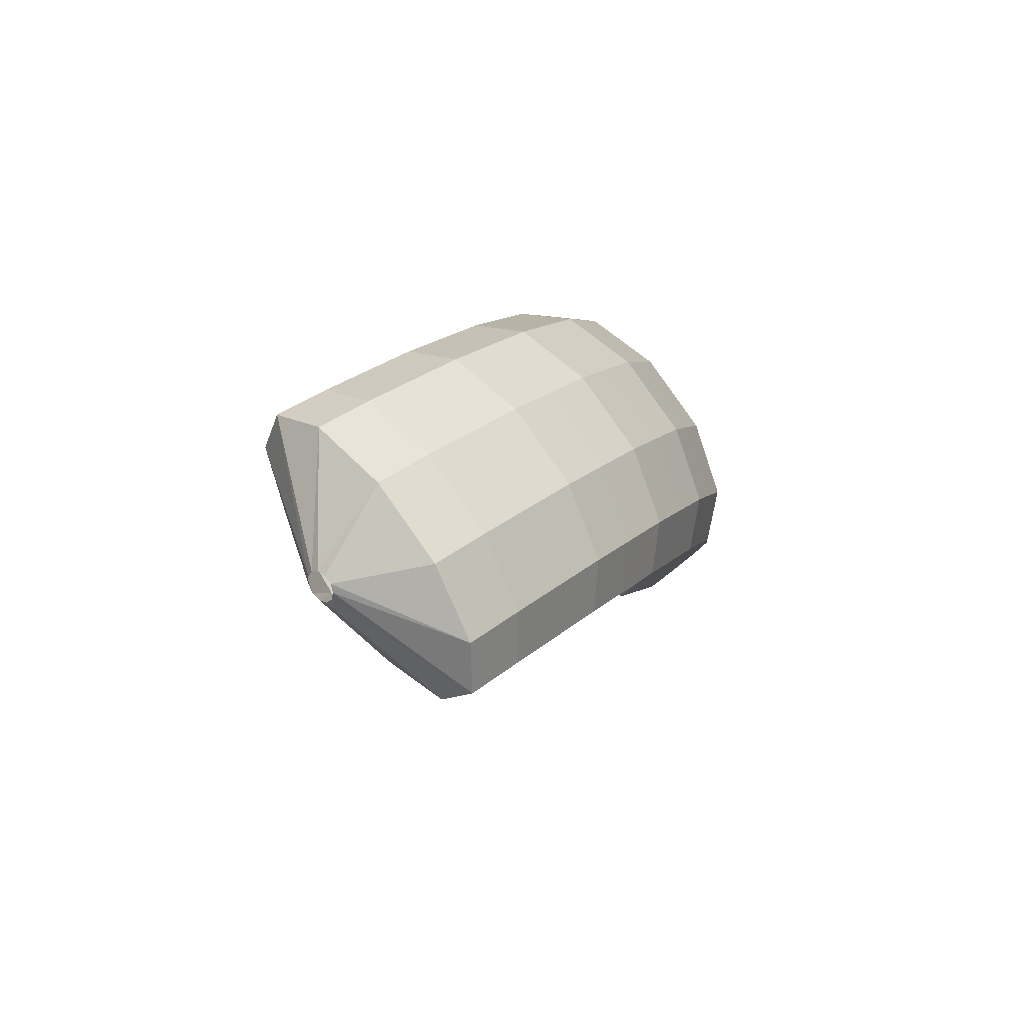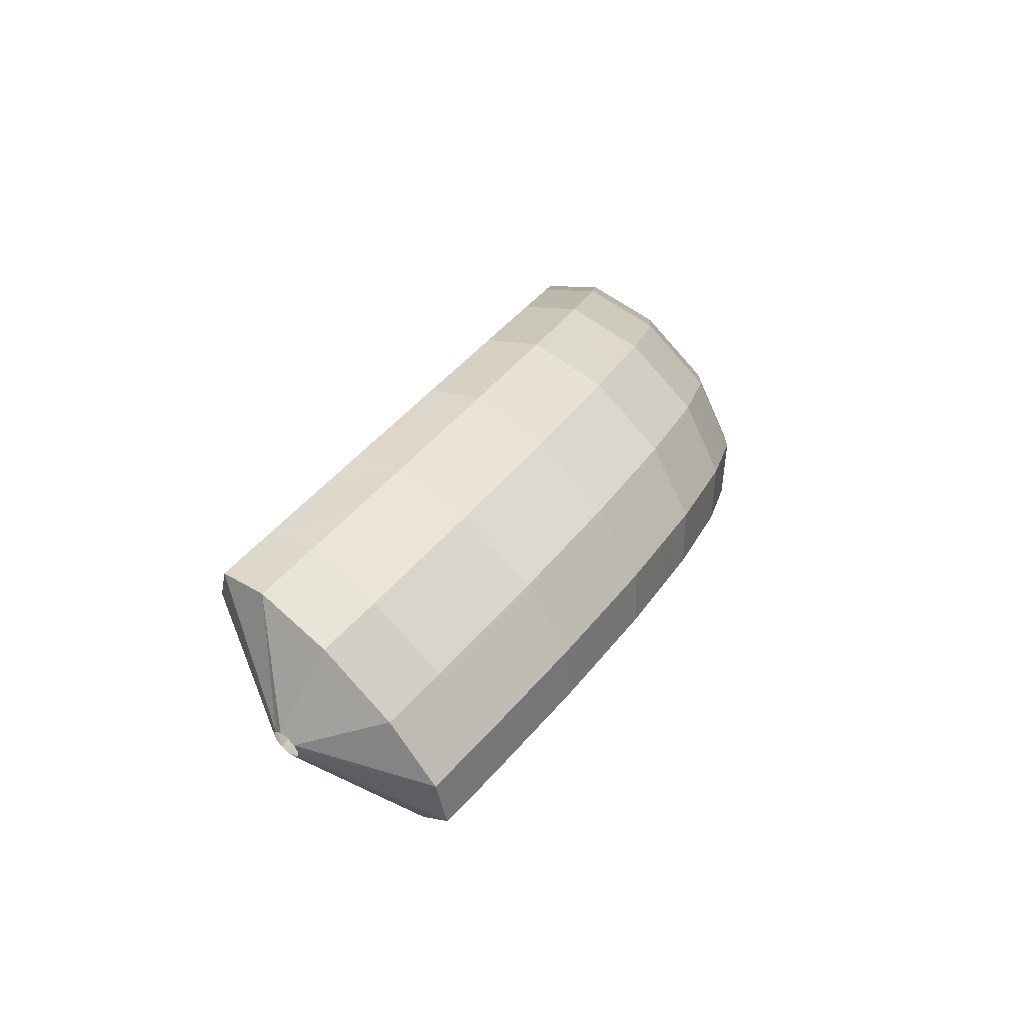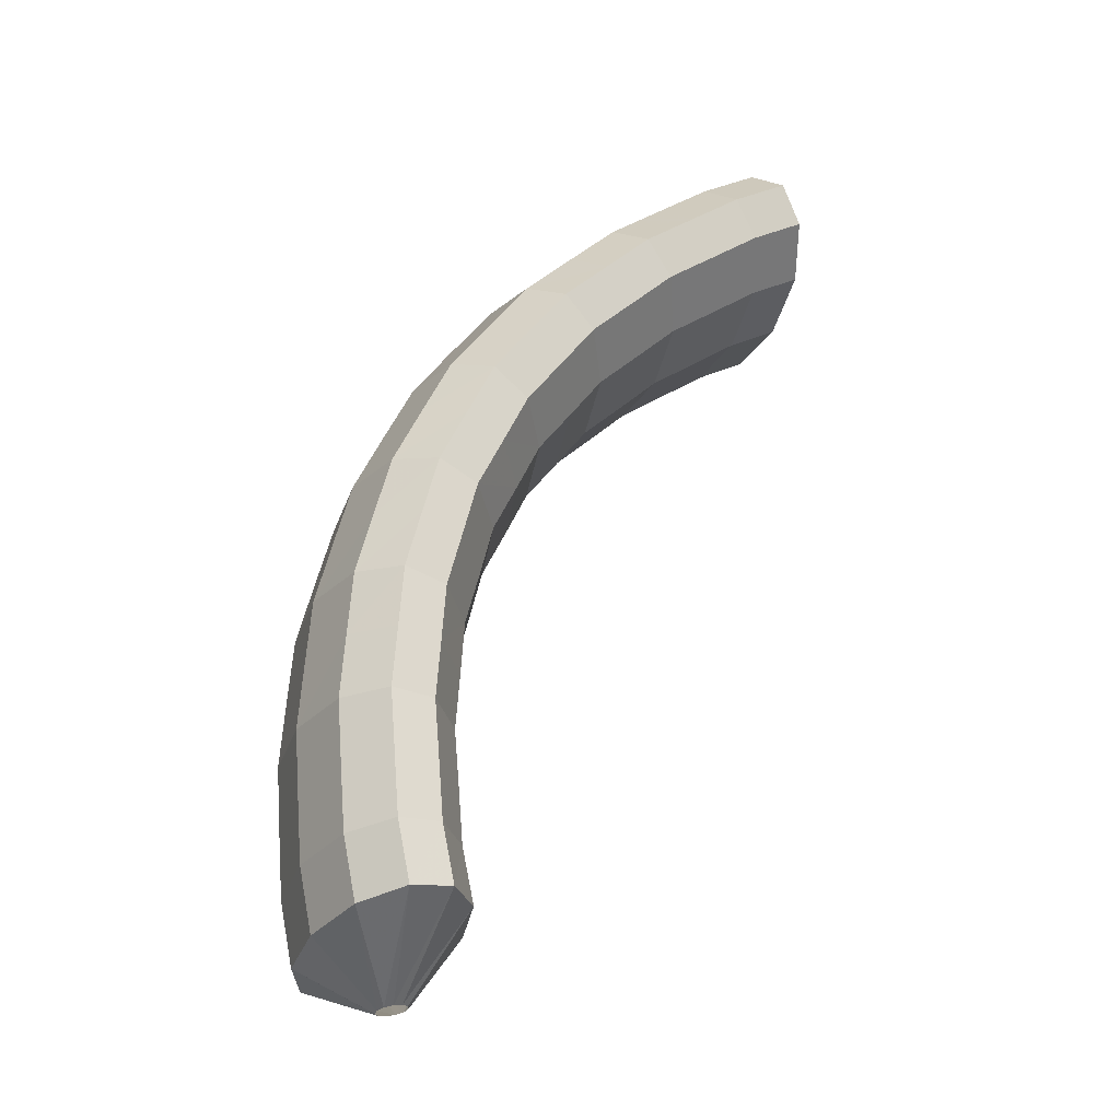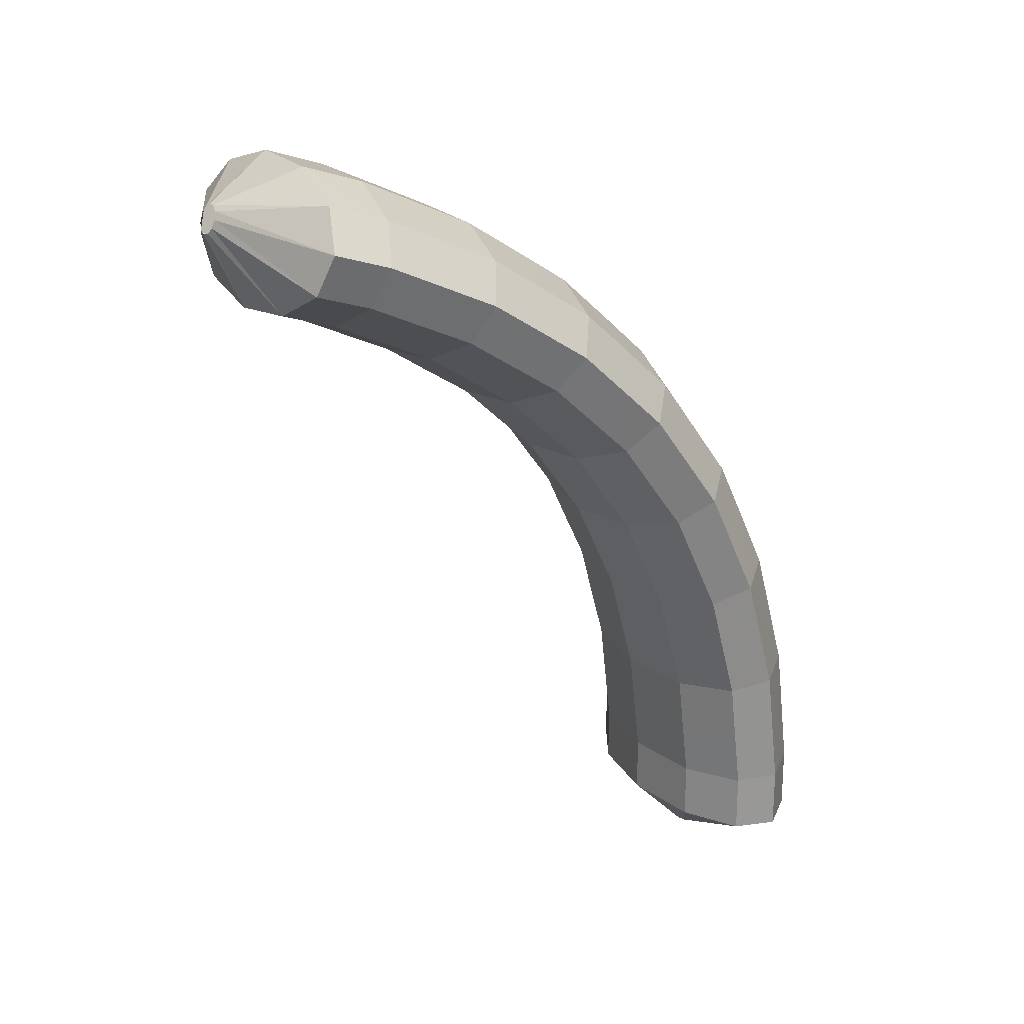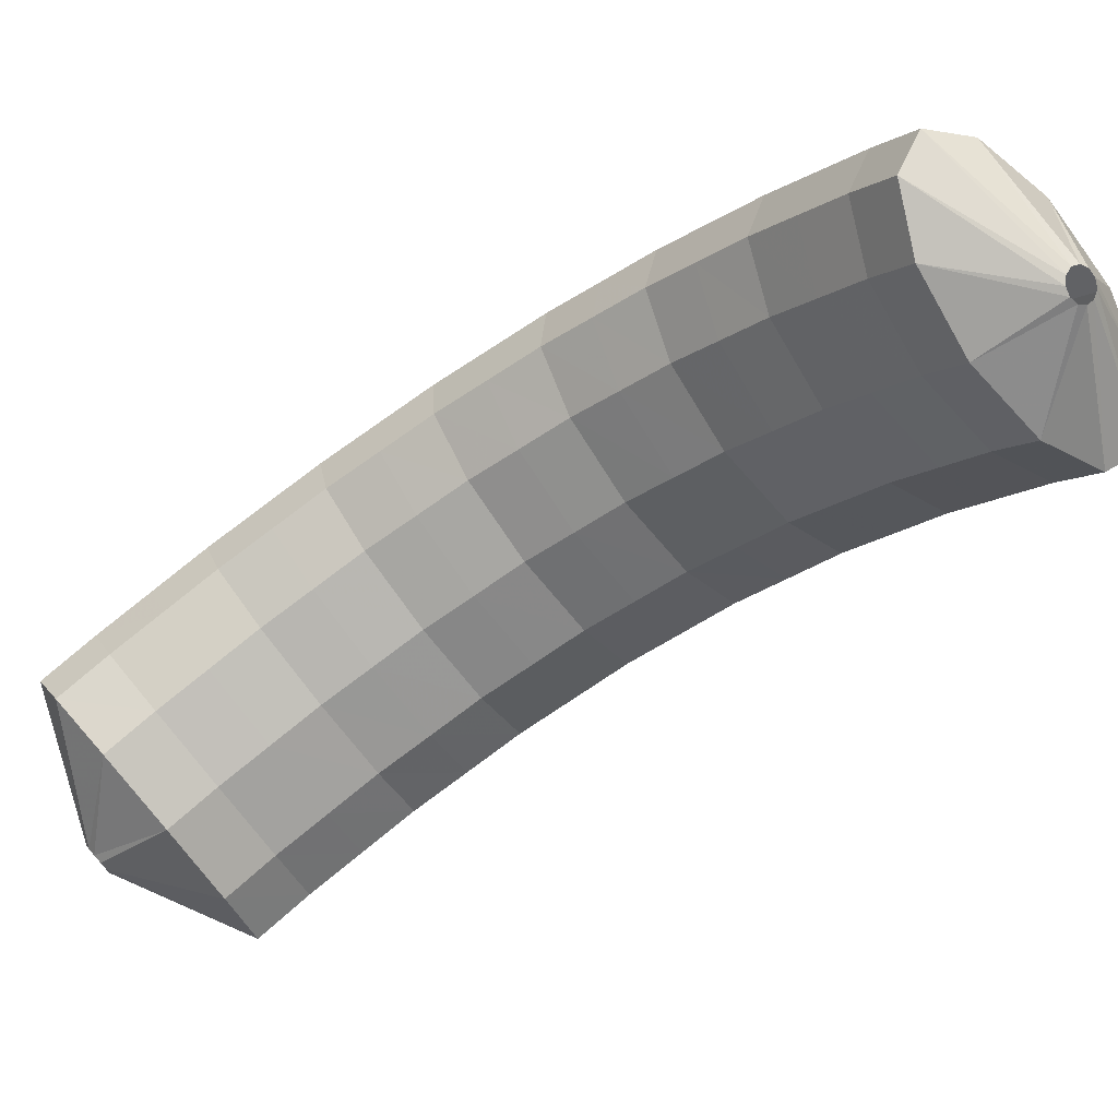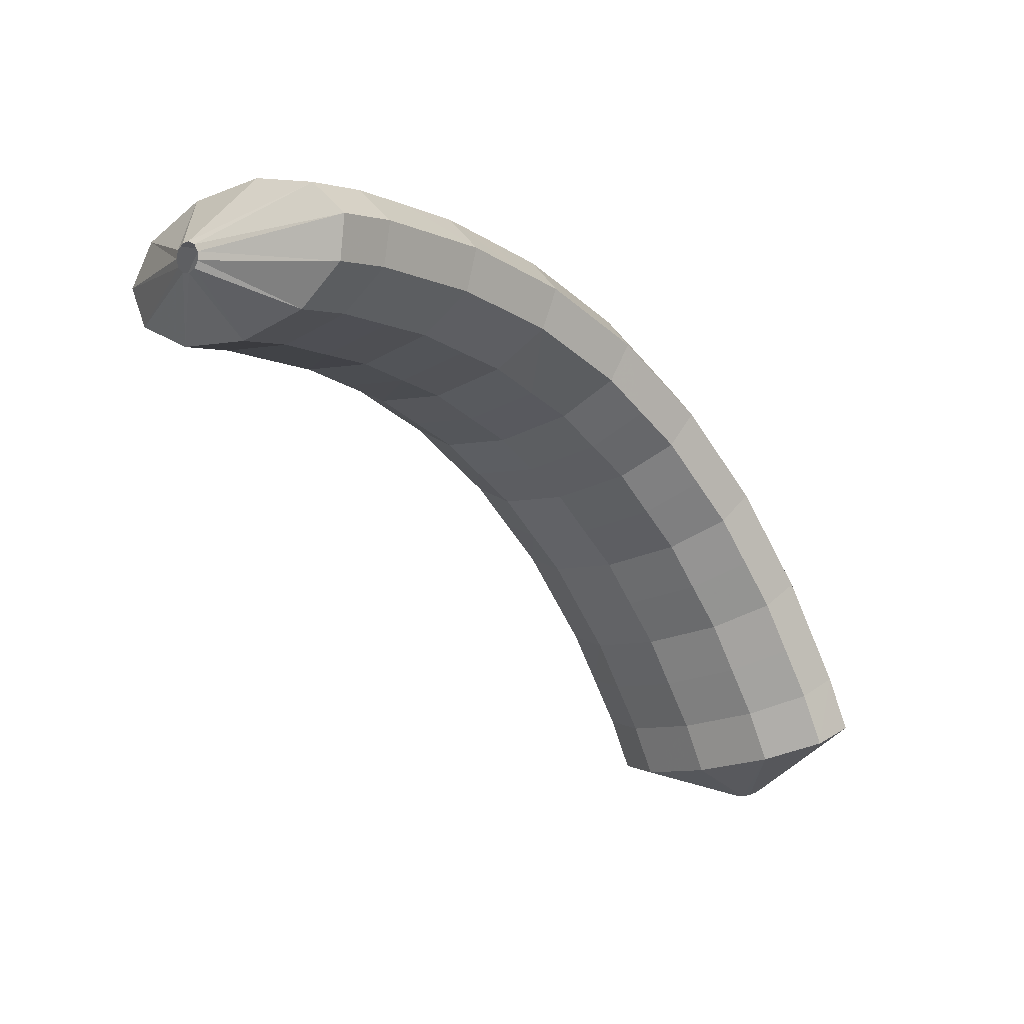
<metadata>
{"format":"obj","ext":"obj","renderer":"f3d","projection":"perspective","resolution":1024,"background":"white","views":[{"elev":-51.7,"azim":86.9,"up":"+Z"},{"elev":-35.8,"azim":96.0,"up":"+Z"},{"elev":-66.2,"azim":-158.2,"up":"+Z"},{"elev":62.5,"azim":5.1,"up":"+Z"},{"elev":-22.6,"azim":-87.7,"up":"+Y"},{"elev":45.6,"azim":-24.4,"up":"+Z"}]}
</metadata>
<code>
g tube1
v 179 155.4 98.21
v 179.2 155.3 98.34
v 179.5 155.3 98.38
v 179.8 155.4 98.31
v 179.9 155.6 98.16
v 179.9 155.8 97.97
v 179.7 156 97.81
v 179.5 156 97.73
v 179.2 156 97.75
v 179 155.9 97.86
v 178.9 155.6 98.03
v 179 155.4 98.21
v 177.2 155.8 100.4
v 179.1 154.4 101.8
v 181 153.7 102.5
v 182.4 154.1 102.2
v 182.8 155.4 101.2
v 182.1 157.2 99.56
v 180.5 158.9 97.96
v 178.6 160 96.86
v 176.9 160.1 96.62
v 175.9 159.3 97.3
v 176.1 157.7 98.7
v 177.2 155.8 100.4
v 177.1 157 101.7
v 179 155.6 103.2
v 180.9 155 103.9
v 182.2 155.4 103.8
v 182.7 156.8 102.7
v 182 158.6 101.2
v 180.4 160.3 99.56
v 178.5 161.4 98.43
v 176.7 161.4 98.13
v 175.8 160.5 98.75
v 176 158.9 100.1
v 177.1 157 101.7
v 176.9 158.1 103.2
v 178.7 156.7 104.6
v 180.6 156.1 105.4
v 181.9 156.6 105.3
v 182.3 158 104.4
v 181.6 159.8 102.8
v 180.1 161.6 101.2
v 178.1 162.6 100.1
v 176.4 162.6 99.71
v 175.5 161.7 100.3
v 175.7 160 101.6
v 176.9 158.1 103.2
v 176.6 159.2 104.6
v 178.4 157.8 106.1
v 180.3 157.3 106.9
v 181.6 157.8 106.9
v 182 159.3 106
v 181.3 161.1 104.5
v 179.7 162.8 102.9
v 177.8 163.8 101.7
v 176.1 163.8 101.3
v 175.2 162.8 101.8
v 175.4 161.1 103
v 176.6 159.2 104.6
v 176.1 160.1 106.1
v 177.9 158.7 107.6
v 179.8 158.2 108.5
v 181.1 158.9 108.5
v 181.4 160.3 107.7
v 180.7 162.2 106.3
v 179.2 164 104.7
v 177.2 164.9 103.4
v 175.6 164.9 102.9
v 174.7 163.8 103.3
v 174.9 162 104.5
v 176.1 160.1 106.1
v 175.6 161 107.5
v 177.4 159.7 109
v 179.3 159.2 110
v 180.5 159.9 110.2
v 180.9 161.4 109.5
v 180.1 163.4 108.1
v 178.6 165.1 106.5
v 176.7 166 105.2
v 175 165.9 104.6
v 174.2 164.7 104.9
v 174.4 162.9 106
v 175.6 161 107.5
v 174.9 161.7 109
v 176.7 160.4 110.5
v 178.5 160 111.6
v 179.7 160.7 111.8
v 180 162.3 111.2
v 179.2 164.2 109.9
v 177.7 166 108.3
v 175.8 166.9 106.9
v 174.2 166.7 106.2
v 173.4 165.5 106.4
v 173.7 163.6 107.4
v 174.9 161.7 109
v 174.2 162.4 110.4
v 176 161.1 112
v 177.7 160.7 113.1
v 178.9 161.5 113.5
v 179.1 163.1 113
v 178.3 165.1 111.7
v 176.8 166.8 110.1
v 174.9 167.7 108.7
v 173.4 167.5 107.9
v 172.7 166.3 108
v 173 164.4 108.9
v 174.2 162.4 110.4
v 173.3 162.9 111.8
v 175 161.5 113.4
v 176.7 161.2 114.6
v 177.8 162 115.1
v 178 163.7 114.7
v 177.2 165.7 113.5
v 175.6 167.4 111.9
v 173.8 168.3 110.4
v 172.3 168 109.5
v 171.7 166.7 109.5
v 172 164.8 110.3
v 173.3 162.9 111.8
v 172.3 163.4 113.2
v 174.1 162 114.8
v 175.7 161.7 116.2
v 176.8 162.6 116.7
v 176.9 164.3 116.4
v 176 166.3 115.2
v 174.4 168 113.6
v 172.7 168.8 112.1
v 171.3 168.6 111.1
v 170.7 167.2 111
v 171.1 165.3 111.8
v 172.3 163.4 113.2
v 171.2 163.6 114.5
v 172.9 162.2 116.2
v 174.5 161.9 117.6
v 175.5 162.8 118.3
v 175.5 164.5 118
v 174.6 166.5 116.9
v 173 168.3 115.3
v 171.3 169.1 113.7
v 170 168.8 112.6
v 169.5 167.5 112.4
v 169.9 165.5 113.1
v 171.2 163.6 114.5
v 170.1 163.8 115.9
v 171.8 162.4 117.5
v 173.3 162.2 119
v 174.2 163 119.8
v 174.1 164.8 119.6
v 173.2 166.8 118.6
v 171.6 168.5 117
v 169.9 169.3 115.3
v 168.7 169 114.2
v 168.2 167.7 113.8
v 168.8 165.7 114.5
v 170.1 163.8 115.9
v 168.8 163.7 117.1
v 170.5 162.4 118.8
v 171.9 162.1 120.3
v 172.7 163 121.2
v 172.6 164.7 121.1
v 171.6 166.8 120.1
v 170 168.5 118.5
v 168.4 169.3 116.8
v 167.2 169 115.5
v 166.9 167.7 115.1
v 167.5 165.7 115.7
v 168.8 163.7 117.1
v 167.5 163.7 118.3
v 169.1 162.4 120
v 170.5 162.1 121.6
v 171.3 163 122.5
v 171.1 164.7 122.5
v 170 166.7 121.6
v 168.5 168.4 120
v 166.9 169.3 118.2
v 165.8 169 116.9
v 165.5 167.6 116.5
v 166.1 165.7 117
v 167.5 163.7 118.3
v 166.1 163.5 119.4
v 167.7 162.1 121.2
v 169.1 161.9 122.8
v 169.7 162.7 123.8
v 169.4 164.4 123.8
v 168.4 166.5 122.9
v 166.8 168.2 121.3
v 165.2 169 119.5
v 164.2 168.7 118.2
v 164 167.4 117.6
v 164.7 165.4 118.1
v 166.1 163.5 119.4
v 164.7 163.2 120.6
v 166.3 161.9 122.3
v 167.6 161.6 124
v 168.2 162.4 125
v 167.8 164.1 125.1
v 166.7 166.2 124.2
v 165.1 167.9 122.6
v 163.6 168.7 120.8
v 162.7 168.5 119.4
v 162.5 167.1 118.8
v 163.3 165.2 119.3
v 164.7 163.2 120.6
v 163.2 162.8 121.6
v 164.8 161.5 123.4
v 166 161.2 125.1
v 166.5 162 126.1
v 166.2 163.7 126.3
v 165 165.7 125.4
v 163.4 167.4 123.8
v 162 168.3 122
v 161 168 120.5
v 161 166.7 119.9
v 161.8 164.8 120.3
v 163.2 162.8 121.6
v 162 163.9 123.9
v 162.2 163.8 124.1
v 162.3 163.9 124.3
v 162.4 164.1 124.5
v 162.4 164.3 124.6
v 162.3 164.6 124.6
v 162.1 164.8 124.4
v 162 164.8 124.2
v 161.9 164.7 124
v 161.8 164.4 123.8
v 161.9 164.2 123.8
v 162 163.9 123.9
f 1 2 14
f 14 13 1
f 2 3 15
f 15 14 2
f 3 4 16
f 16 15 3
f 4 5 17
f 17 16 4
f 5 6 18
f 18 17 5
f 6 7 19
f 19 18 6
f 7 8 20
f 20 19 7
f 8 9 21
f 21 20 8
f 9 10 22
f 22 21 9
f 10 11 23
f 23 22 10
f 11 12 24
f 24 23 11
f 13 14 26
f 26 25 13
f 14 15 27
f 27 26 14
f 15 16 28
f 28 27 15
f 16 17 29
f 29 28 16
f 17 18 30
f 30 29 17
f 18 19 31
f 31 30 18
f 19 20 32
f 32 31 19
f 20 21 33
f 33 32 20
f 21 22 34
f 34 33 21
f 22 23 35
f 35 34 22
f 23 24 36
f 36 35 23
f 25 26 38
f 38 37 25
f 26 27 39
f 39 38 26
f 27 28 40
f 40 39 27
f 28 29 41
f 41 40 28
f 29 30 42
f 42 41 29
f 30 31 43
f 43 42 30
f 31 32 44
f 44 43 31
f 32 33 45
f 45 44 32
f 33 34 46
f 46 45 33
f 34 35 47
f 47 46 34
f 35 36 48
f 48 47 35
f 37 38 50
f 50 49 37
f 38 39 51
f 51 50 38
f 39 40 52
f 52 51 39
f 40 41 53
f 53 52 40
f 41 42 54
f 54 53 41
f 42 43 55
f 55 54 42
f 43 44 56
f 56 55 43
f 44 45 57
f 57 56 44
f 45 46 58
f 58 57 45
f 46 47 59
f 59 58 46
f 47 48 60
f 60 59 47
f 49 50 62
f 62 61 49
f 50 51 63
f 63 62 50
f 51 52 64
f 64 63 51
f 52 53 65
f 65 64 52
f 53 54 66
f 66 65 53
f 54 55 67
f 67 66 54
f 55 56 68
f 68 67 55
f 56 57 69
f 69 68 56
f 57 58 70
f 70 69 57
f 58 59 71
f 71 70 58
f 59 60 72
f 72 71 59
f 61 62 74
f 74 73 61
f 62 63 75
f 75 74 62
f 63 64 76
f 76 75 63
f 64 65 77
f 77 76 64
f 65 66 78
f 78 77 65
f 66 67 79
f 79 78 66
f 67 68 80
f 80 79 67
f 68 69 81
f 81 80 68
f 69 70 82
f 82 81 69
f 70 71 83
f 83 82 70
f 71 72 84
f 84 83 71
f 73 74 86
f 86 85 73
f 74 75 87
f 87 86 74
f 75 76 88
f 88 87 75
f 76 77 89
f 89 88 76
f 77 78 90
f 90 89 77
f 78 79 91
f 91 90 78
f 79 80 92
f 92 91 79
f 80 81 93
f 93 92 80
f 81 82 94
f 94 93 81
f 82 83 95
f 95 94 82
f 83 84 96
f 96 95 83
f 85 86 98
f 98 97 85
f 86 87 99
f 99 98 86
f 87 88 100
f 100 99 87
f 88 89 101
f 101 100 88
f 89 90 102
f 102 101 89
f 90 91 103
f 103 102 90
f 91 92 104
f 104 103 91
f 92 93 105
f 105 104 92
f 93 94 106
f 106 105 93
f 94 95 107
f 107 106 94
f 95 96 108
f 108 107 95
f 97 98 110
f 110 109 97
f 98 99 111
f 111 110 98
f 99 100 112
f 112 111 99
f 100 101 113
f 113 112 100
f 101 102 114
f 114 113 101
f 102 103 115
f 115 114 102
f 103 104 116
f 116 115 103
f 104 105 117
f 117 116 104
f 105 106 118
f 118 117 105
f 106 107 119
f 119 118 106
f 107 108 120
f 120 119 107
f 109 110 122
f 122 121 109
f 110 111 123
f 123 122 110
f 111 112 124
f 124 123 111
f 112 113 125
f 125 124 112
f 113 114 126
f 126 125 113
f 114 115 127
f 127 126 114
f 115 116 128
f 128 127 115
f 116 117 129
f 129 128 116
f 117 118 130
f 130 129 117
f 118 119 131
f 131 130 118
f 119 120 132
f 132 131 119
f 121 122 134
f 134 133 121
f 122 123 135
f 135 134 122
f 123 124 136
f 136 135 123
f 124 125 137
f 137 136 124
f 125 126 138
f 138 137 125
f 126 127 139
f 139 138 126
f 127 128 140
f 140 139 127
f 128 129 141
f 141 140 128
f 129 130 142
f 142 141 129
f 130 131 143
f 143 142 130
f 131 132 144
f 144 143 131
f 133 134 146
f 146 145 133
f 134 135 147
f 147 146 134
f 135 136 148
f 148 147 135
f 136 137 149
f 149 148 136
f 137 138 150
f 150 149 137
f 138 139 151
f 151 150 138
f 139 140 152
f 152 151 139
f 140 141 153
f 153 152 140
f 141 142 154
f 154 153 141
f 142 143 155
f 155 154 142
f 143 144 156
f 156 155 143
f 145 146 158
f 158 157 145
f 146 147 159
f 159 158 146
f 147 148 160
f 160 159 147
f 148 149 161
f 161 160 148
f 149 150 162
f 162 161 149
f 150 151 163
f 163 162 150
f 151 152 164
f 164 163 151
f 152 153 165
f 165 164 152
f 153 154 166
f 166 165 153
f 154 155 167
f 167 166 154
f 155 156 168
f 168 167 155
f 157 158 170
f 170 169 157
f 158 159 171
f 171 170 158
f 159 160 172
f 172 171 159
f 160 161 173
f 173 172 160
f 161 162 174
f 174 173 161
f 162 163 175
f 175 174 162
f 163 164 176
f 176 175 163
f 164 165 177
f 177 176 164
f 165 166 178
f 178 177 165
f 166 167 179
f 179 178 166
f 167 168 180
f 180 179 167
f 169 170 182
f 182 181 169
f 170 171 183
f 183 182 170
f 171 172 184
f 184 183 171
f 172 173 185
f 185 184 172
f 173 174 186
f 186 185 173
f 174 175 187
f 187 186 174
f 175 176 188
f 188 187 175
f 176 177 189
f 189 188 176
f 177 178 190
f 190 189 177
f 178 179 191
f 191 190 178
f 179 180 192
f 192 191 179
f 181 182 194
f 194 193 181
f 182 183 195
f 195 194 182
f 183 184 196
f 196 195 183
f 184 185 197
f 197 196 184
f 185 186 198
f 198 197 185
f 186 187 199
f 199 198 186
f 187 188 200
f 200 199 187
f 188 189 201
f 201 200 188
f 189 190 202
f 202 201 189
f 190 191 203
f 203 202 190
f 191 192 204
f 204 203 191
f 193 194 206
f 206 205 193
f 194 195 207
f 207 206 194
f 195 196 208
f 208 207 195
f 196 197 209
f 209 208 196
f 197 198 210
f 210 209 197
f 198 199 211
f 211 210 198
f 199 200 212
f 212 211 199
f 200 201 213
f 213 212 200
f 201 202 214
f 214 213 201
f 202 203 215
f 215 214 202
f 203 204 216
f 216 215 203
f 205 206 218
f 218 217 205
f 206 207 219
f 219 218 206
f 207 208 220
f 220 219 207
f 208 209 221
f 221 220 208
f 209 210 222
f 222 221 209
f 210 211 223
f 223 222 210
f 211 212 224
f 224 223 211
f 212 213 225
f 225 224 212
f 213 214 226
f 226 225 213
f 214 215 227
f 227 226 214
f 215 216 228
f 228 227 215
g

</code>
